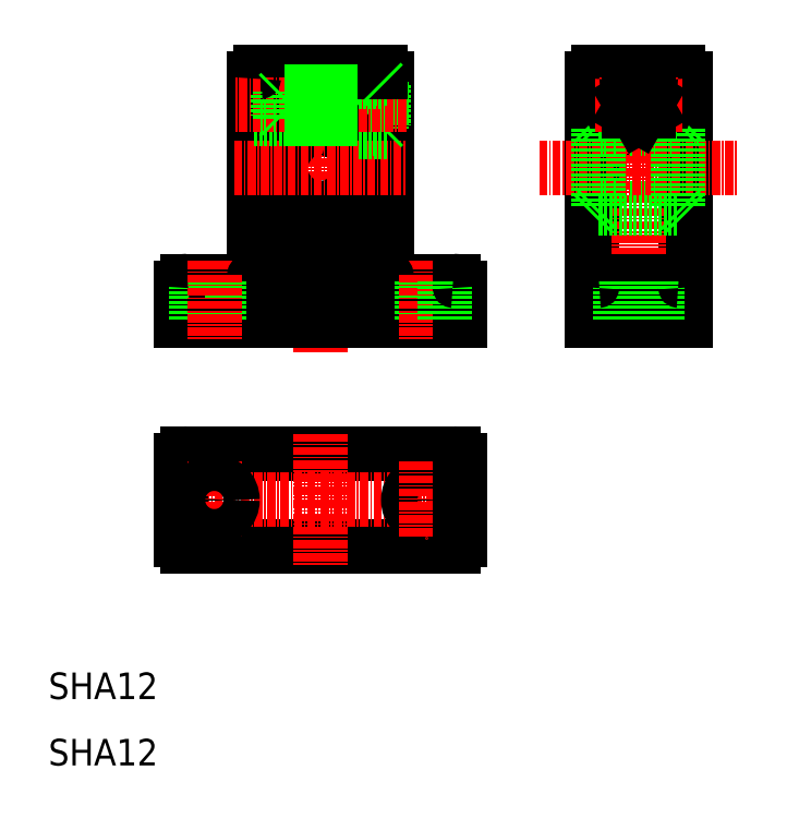
<metadata>
{"format":"dxf","ext":"dxf","renderer":"ezdxf+matplotlib","layout":"modelspace","background":"white","min_lineweight":24,"dpi":150}
</metadata>
<code>
0
SECTION
2
ENTITIES
0
LINE
8
0
10
61
20
113.5
30
0
11
61
21
84
31
0
0
LINE
8
0
10
41
20
113.5
30
0
11
41
21
84
31
0
0
LINE
8
0
10
56.6
20
113.5
30
0
11
56.6
21
105.5
31
0
0
LINE
8
0
10
60.6
20
112.6
30
0
11
60.6
21
106.4
31
0
0
LINE
8
0
10
60.2
20
113
30
0
11
60.2
21
106
31
0
0
LINE
8
0
10
52.25
20
114.5
30
0
11
52.25
21
105.9
31
0
0
LINE
8
0
10
49.75
20
114.5
30
0
11
49.75
21
105.9
31
0
0
ARC
8
0
10
51
20
100
30
0
40
7
50
100.3
51
79.71
0
LINE
8
CENTER
10
51
20
117.5
30
0
11
51
21
72
31
0
0
TEXT
8
0
10
10
20
10
30
0
40
4
1
SHA12
0
TEXT
8
0
10
10
20
20
30
0
40
4
1
SHA12
0
LINE
8
0
10
31
20
43
30
0
11
71
21
43
31
0
0
LINE
8
0
10
31
20
57
30
0
11
71
21
57
31
0
0
LINE
8
CENTER
10
27
20
50
30
0
11
75
21
50
31
0
0
LINE
8
0
10
30
20
56
30
0
11
30
21
44
31
0
0
LINE
8
CENTER
10
35
20
55.75
30
0
11
35
21
44.25
31
0
0
CIRCLE
8
0
10
35
20
50
30
0
40
2.75
0
ARC
8
0
10
31
20
44
30
0
40
1
50
180
51
270
0
ARC
8
0
10
31
20
56
30
0
40
1
50
90
51
180
0
CIRCLE
8
0
10
67
20
50
30
0
40
2.75
0
LINE
8
CENTER
10
67
20
55.75
30
0
11
67
21
44.25
31
0
0
LINE
8
CENTER
10
51
20
60
30
0
11
51
21
40
31
0
0
LINE
8
0
10
72
20
56
30
0
11
72
21
44
31
0
0
ARC
8
0
10
71
20
44
30
0
40
1
50
270
51
0
0
ARC
8
0
10
71
20
56
30
0
40
1
50
0
51
90
0
LINE
8
0
10
30
20
77
30
0
11
72
21
77
31
0
0
ARC
8
0
10
51
20
100
30
0
40
6
50
102
51
77.98
0
LINE
8
0
10
44
20
87
30
0
11
58
21
87
31
0
0
LINE
8
0
10
44
20
79
30
0
11
58
21
79
31
0
0
LINE
8
CENTER
10
38
20
100
30
0
11
64
21
100
31
0
0
LINE
8
0
10
31
20
83
30
0
11
40
21
83
31
0
0
LINE
8
0
10
30
20
82
30
0
11
30
21
77
31
0
0
LINE
8
0
10
32.25
20
83
30
0
11
32.25
21
77
31
0
0
ARC
8
0
10
31
20
82
30
0
40
1
50
90
51
180
0
LINE
8
0
10
37.75
20
83
30
0
11
37.75
21
77
31
0
0
LINE
8
0
10
44
20
87
30
0
11
44
21
79
31
0
0
LINE
8
CENTER
10
35
20
86
30
0
11
35
21
74
31
0
0
ARC
8
0
10
40
20
84
30
0
40
1
50
270
51
0
0
LINE
8
0
10
62
20
83
30
0
11
71
21
83
31
0
0
LINE
8
0
10
64.25
20
83
30
0
11
64.25
21
77
31
0
0
LINE
8
0
10
58
20
87
30
0
11
58
21
79
31
0
0
LINE
8
CENTER
10
67
20
86
30
0
11
67
21
74
31
0
0
ARC
8
0
10
62
20
84
30
0
40
1
50
180
51
270
0
LINE
8
0
10
61
20
105.5
30
0
11
56.6
21
105.5
31
0
0
LINE
8
0
10
60.2
20
106
30
0
11
56.6
21
106
31
0
0
LINE
8
0
10
60.6
20
106.4
30
0
11
60.2
21
106
31
0
0
LINE
8
0
10
72
20
82
30
0
11
72
21
77
31
0
0
LINE
8
0
10
69.75
20
83
30
0
11
69.75
21
77
31
0
0
ARC
8
0
10
71
20
82
30
0
40
1
50
0
51
90
0
LINE
8
0
10
49.75
20
111.5
30
0
11
41
21
111.5
31
0
0
LINE
8
0
10
49.75
20
111.1
30
0
11
41
21
111.1
31
0
0
LINE
8
0
10
49.75
20
107.9
30
0
11
41
21
107.9
31
0
0
LINE
8
0
10
49.75
20
107.5
30
0
11
41
21
107.5
31
0
0
LINE
8
0
10
49.75
20
114.5
30
0
11
42
21
114.5
31
0
0
LINE
8
CENTER
10
64
20
109.5
30
0
11
38
21
109.5
31
0
0
LINE
8
0
10
44.6
20
111.1
30
0
11
44.6
21
107.9
31
0
0
LINE
8
0
10
44.98
20
107.5
30
0
11
44.98
21
111.5
31
0
0
LINE
8
0
10
44.6
20
107.9
30
0
11
44.98
21
107.5
31
0
0
ARC
8
0
10
42
20
113.5
30
0
40
1
50
90
51
180
0
LINE
8
0
10
44.6
20
111.1
30
0
11
44.98
21
111.5
31
0
0
LINE
8
0
10
61
20
113.5
30
0
11
56.6
21
113.5
31
0
0
LINE
8
0
10
60.2
20
113
30
0
11
56.6
21
113
31
0
0
LINE
8
0
10
52.25
20
114.5
30
0
11
60
21
114.5
31
0
0
LINE
8
0
10
52.25
20
107.5
30
0
11
49.75
21
107.5
31
0
0
LINE
8
0
10
52.25
20
107.9
30
0
11
49.75
21
107.9
31
0
0
LINE
8
0
10
52.25
20
111.1
30
0
11
49.75
21
111.1
31
0
0
LINE
8
0
10
52.25
20
111.5
30
0
11
49.75
21
111.5
31
0
0
LINE
8
0
10
56.6
20
107.5
30
0
11
52.25
21
107.5
31
0
0
LINE
8
0
10
56.6
20
107.9
30
0
11
52.25
21
107.9
31
0
0
LINE
8
0
10
56.6
20
111.5
30
0
11
52.25
21
111.5
31
0
0
LINE
8
0
10
56.6
20
111.1
30
0
11
52.25
21
111.1
31
0
0
ARC
8
0
10
60
20
113.5
30
0
40
1
50
0
51
90
0
LINE
8
0
10
60.2
20
113
30
0
11
60.6
21
112.6
31
0
0
LINE
8
0
10
92
20
113.5
30
0
11
92
21
77
31
0
0
LINE
8
0
10
106
20
113.5
30
0
11
106
21
77
31
0
0
LINE
8
0
10
92
20
107
30
0
11
93
21
106
31
0
0
LINE
8
0
10
106
20
107
30
0
11
105
21
106
31
0
0
CIRCLE
8
0
10
99
20
109.5
30
0
40
3.5
0
CIRCLE
8
0
10
99
20
109.5
30
0
40
4
0
CIRCLE
8
0
10
99
20
109.5
30
0
40
4
0
LINE
8
CENTER
10
99
20
116
30
0
11
99
21
75.15
31
0
0
LINE
8
0
10
92
20
77
30
0
11
106
21
77
31
0
0
LINE
8
0
10
93
20
83
30
0
11
105
21
83
31
0
0
LINE
8
0
10
93
20
106
30
0
11
105
21
106
31
0
0
LINE
8
0
10
93
20
94
30
0
11
105
21
94
31
0
0
LINE
8
CENTER
10
84
20
100
30
0
11
114
21
100
31
0
0
LINE
8
0
10
96.25
20
83
30
0
11
96.25
21
77
31
0
0
ARC
8
0
10
93
20
82
30
0
40
1
50
90
51
180
0
LINE
8
0
10
93
20
106
30
0
11
93
21
94
31
0
0
LINE
8
0
10
92
20
93
30
0
11
93
21
94
31
0
0
LINE
8
0
10
101.8
20
83
30
0
11
101.8
21
77
31
0
0
ARC
8
0
10
105
20
82
30
0
40
1
50
0
51
90
0
LINE
8
0
10
105
20
106
30
0
11
105
21
94
31
0
0
LINE
8
0
10
106
20
93
30
0
11
105
21
94
31
0
0
LINE
8
0
10
93
20
114.5
30
0
11
105
21
114.5
31
0
0
LINE
8
CENTER
10
92.5
20
109.5
30
0
11
105.5
21
109.5
31
0
0
ARC
8
0
10
93
20
113.5
30
0
40
1
50
90
51
180
0
LINE
8
0
10
99
20
111.2
30
0
11
97.5
21
110.4
31
0
0
LINE
8
0
10
99
20
111.2
30
0
11
100.5
21
110.4
31
0
0
LINE
8
0
10
99
20
107.8
30
0
11
97.5
21
108.6
31
0
0
LINE
8
0
10
97.5
20
110.4
30
0
11
97.5
21
108.6
31
0
0
LINE
8
0
10
100.5
20
108.6
30
0
11
99
21
107.8
31
0
0
LINE
8
0
10
100.5
20
110.4
30
0
11
100.5
21
108.6
31
0
0
ARC
8
0
10
105
20
113.5
30
0
40
1
50
0
51
90
0
ENDSEC
0
EOF

</code>
